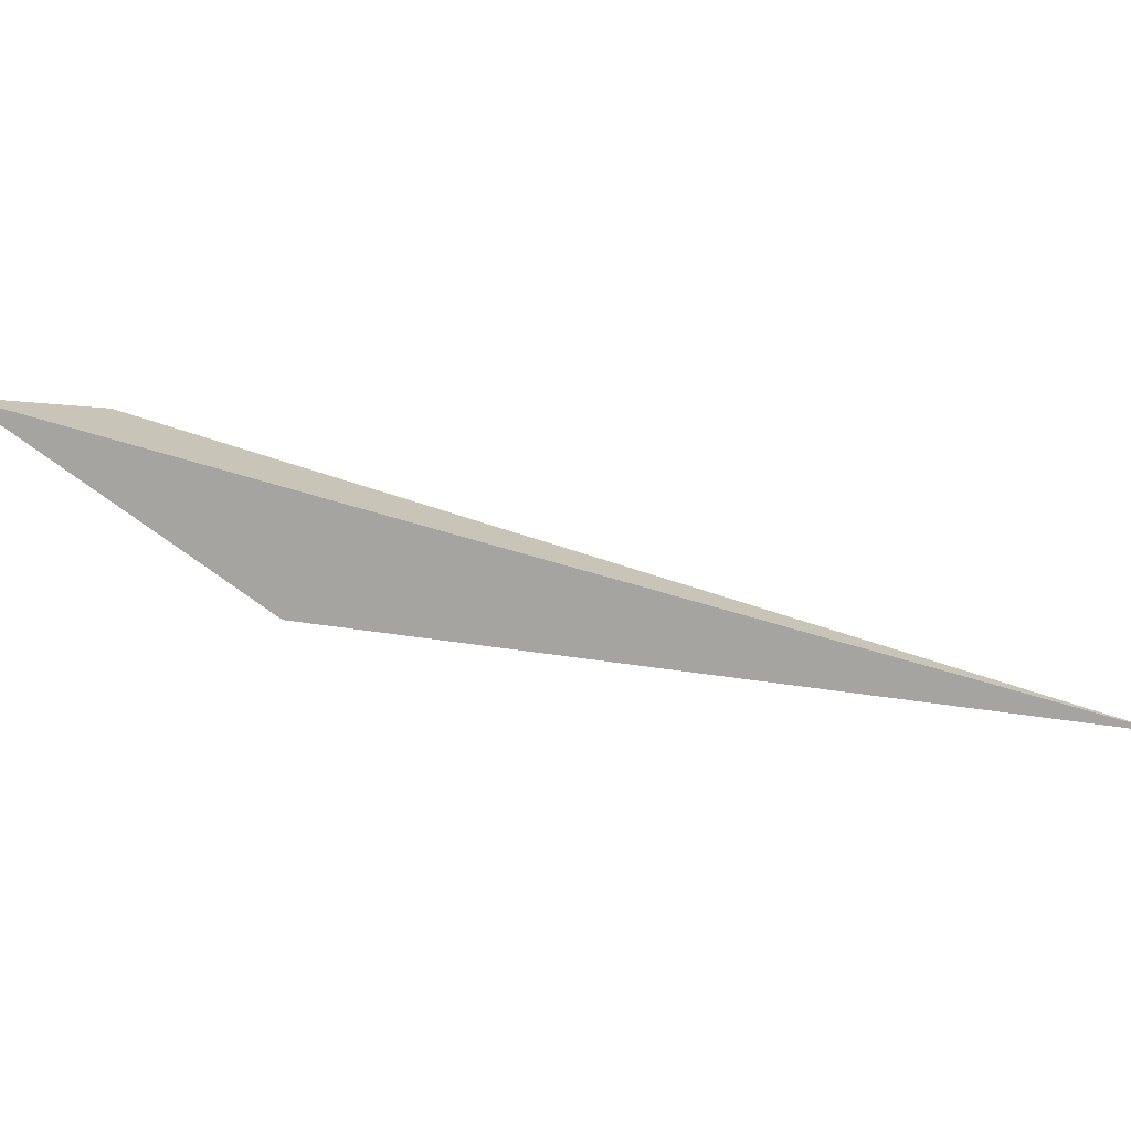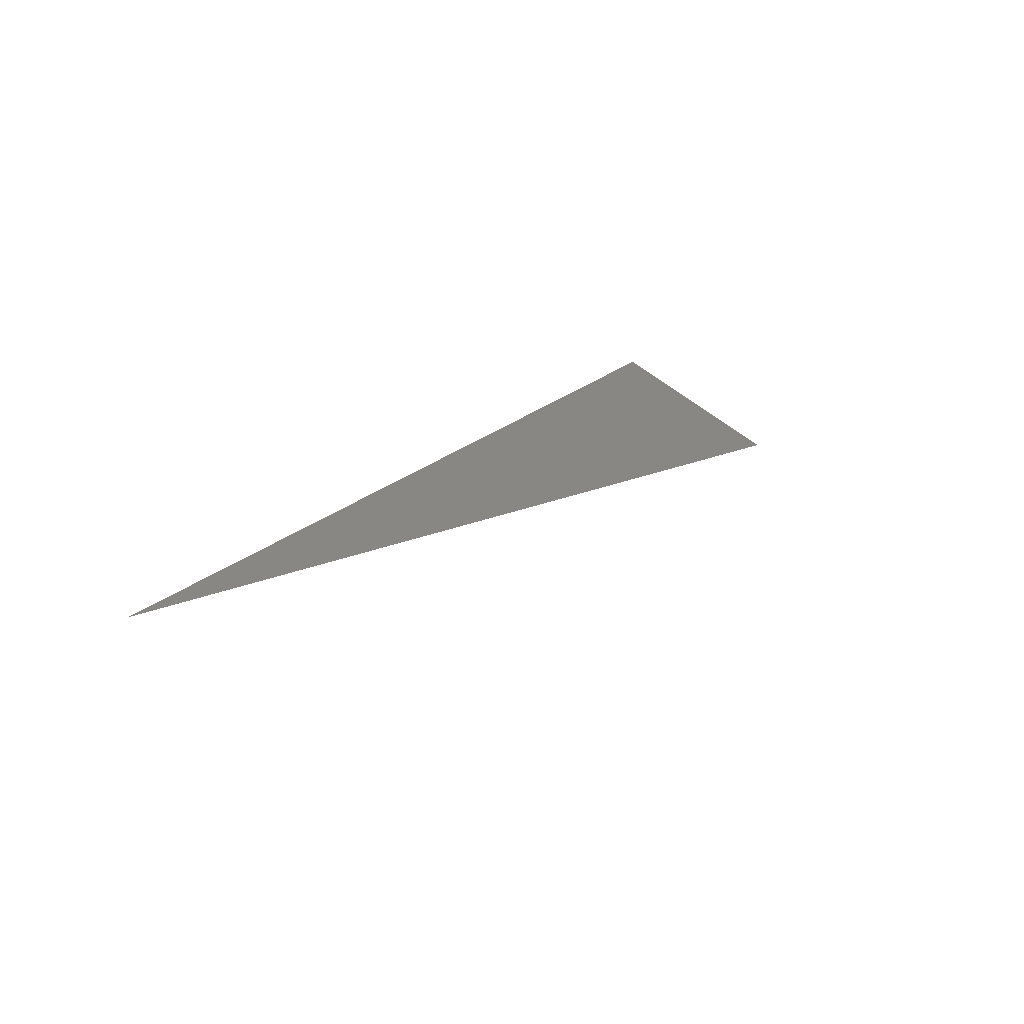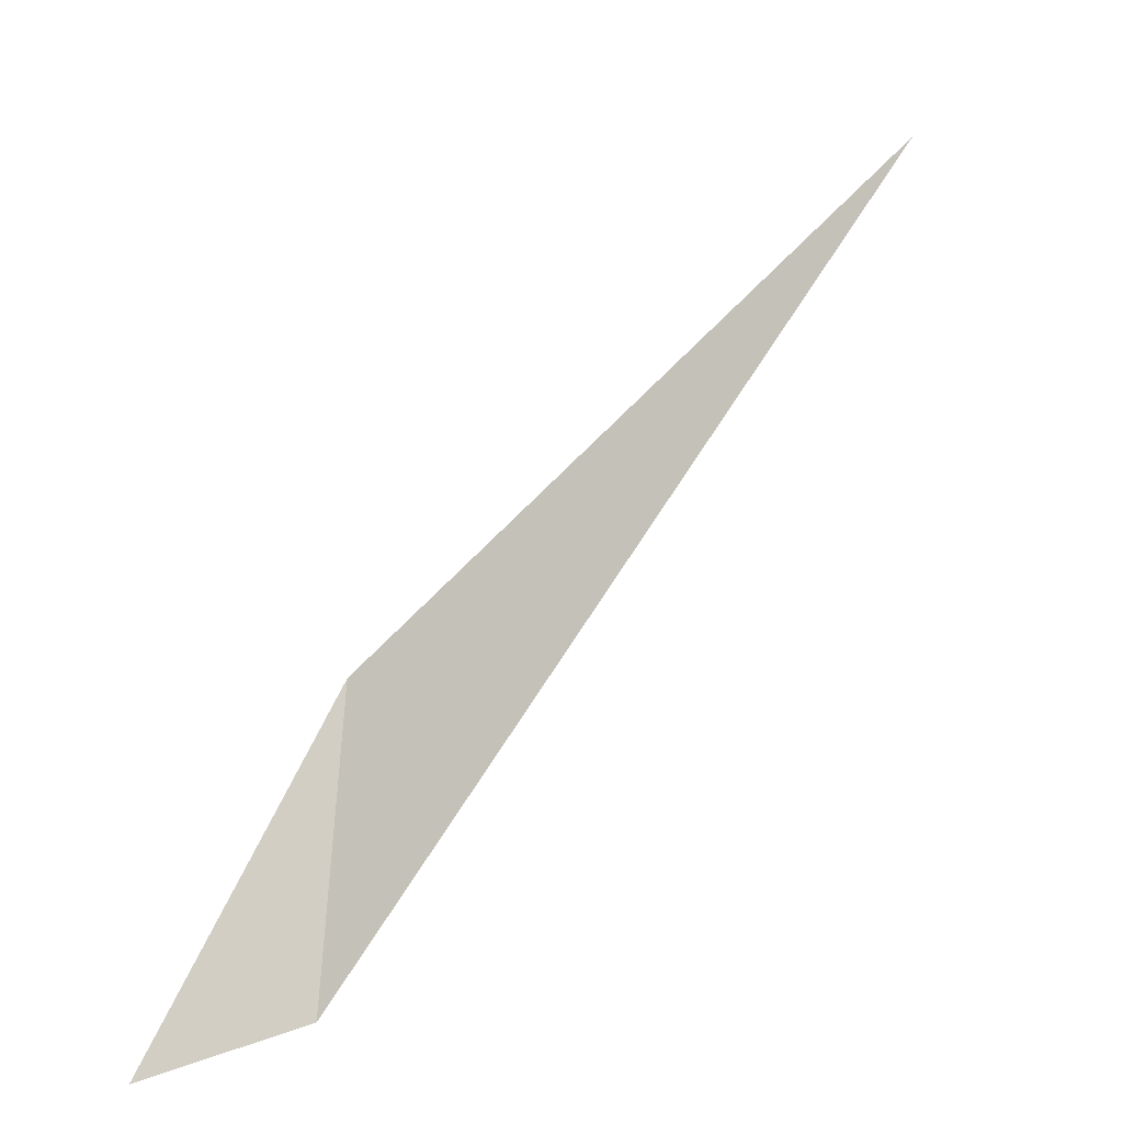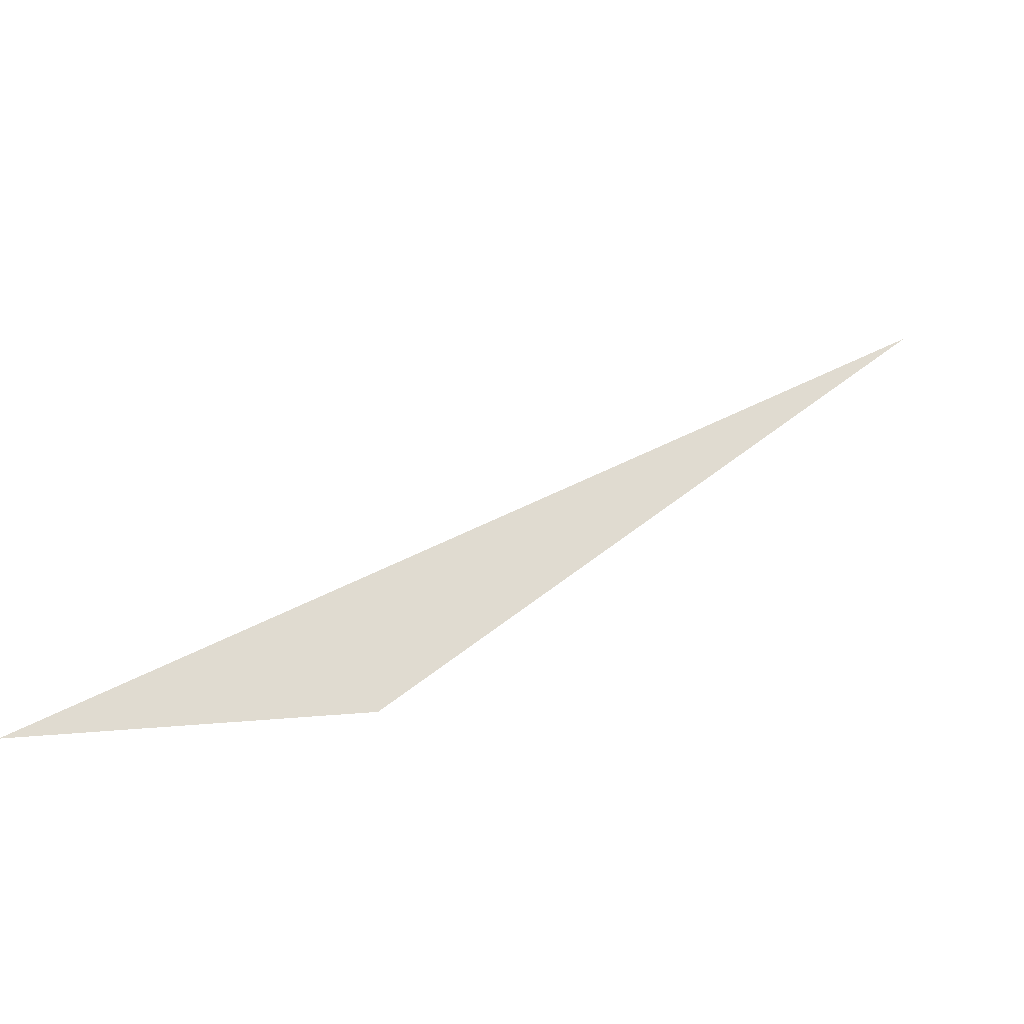
<metadata>
{"format":"obj","ext":"obj","renderer":"f3d","projection":"perspective","resolution":1024,"background":"white","views":[{"elev":73.5,"azim":-33.9,"up":"+Y"},{"elev":68.6,"azim":131.4,"up":"+Z"},{"elev":-6.9,"azim":-35.1,"up":"+Z"},{"elev":41.1,"azim":-87.1,"up":"+Y"}]}
</metadata>
<code>
o WoodenBrokenPlanks_304
v 229.7 0.3769 -157.3
v 232.7 -0.001975 -153.8
v 230.1 -0.003974 -157.1
v 230.2 -0.002275 -156
f 1 2 3
f 1 3 4
f 4 3 2
f 2 1 4

</code>
